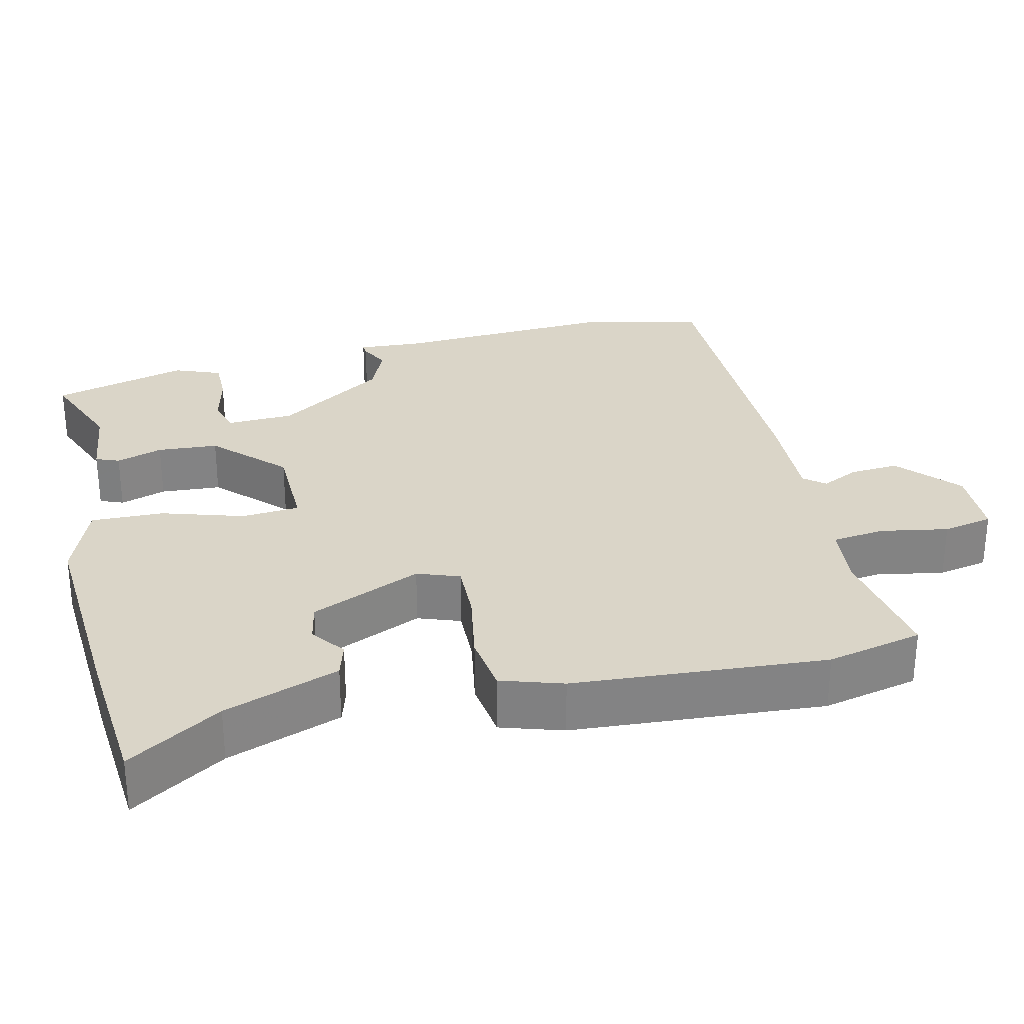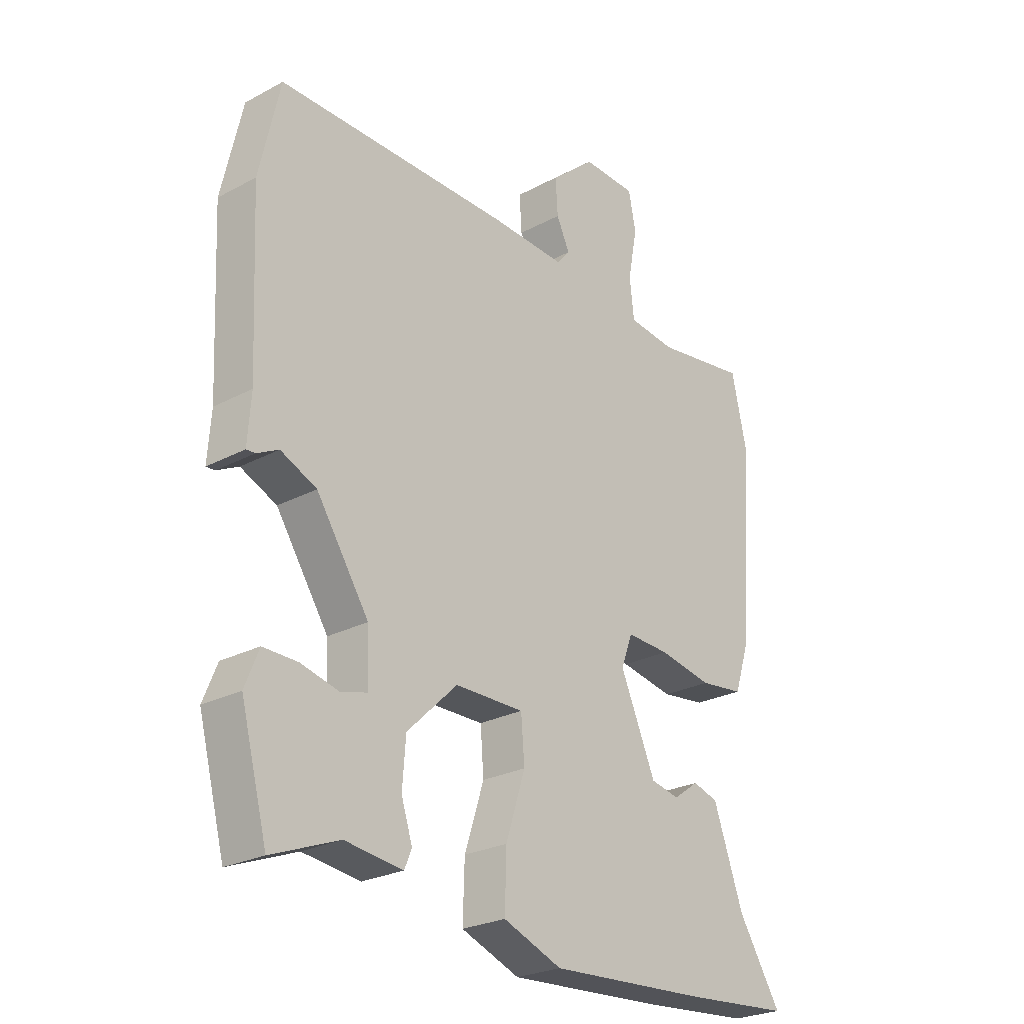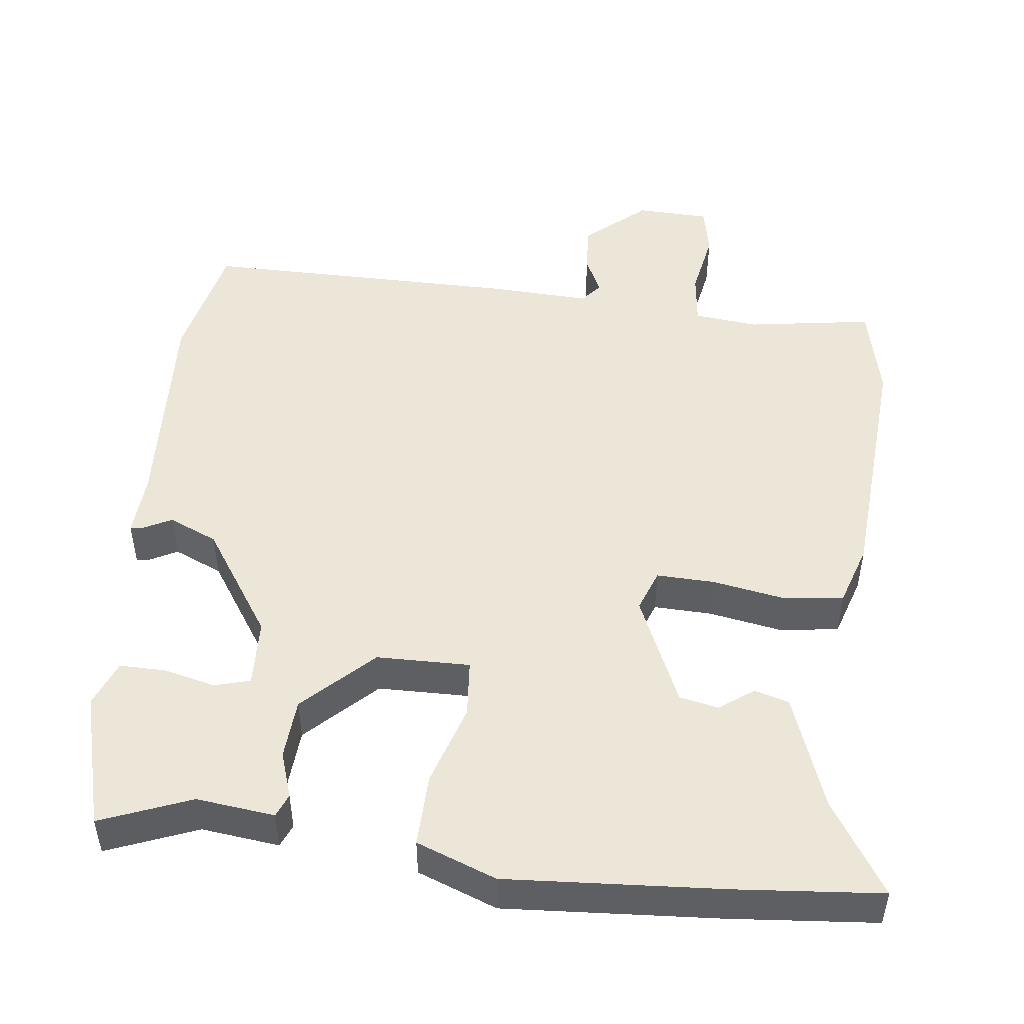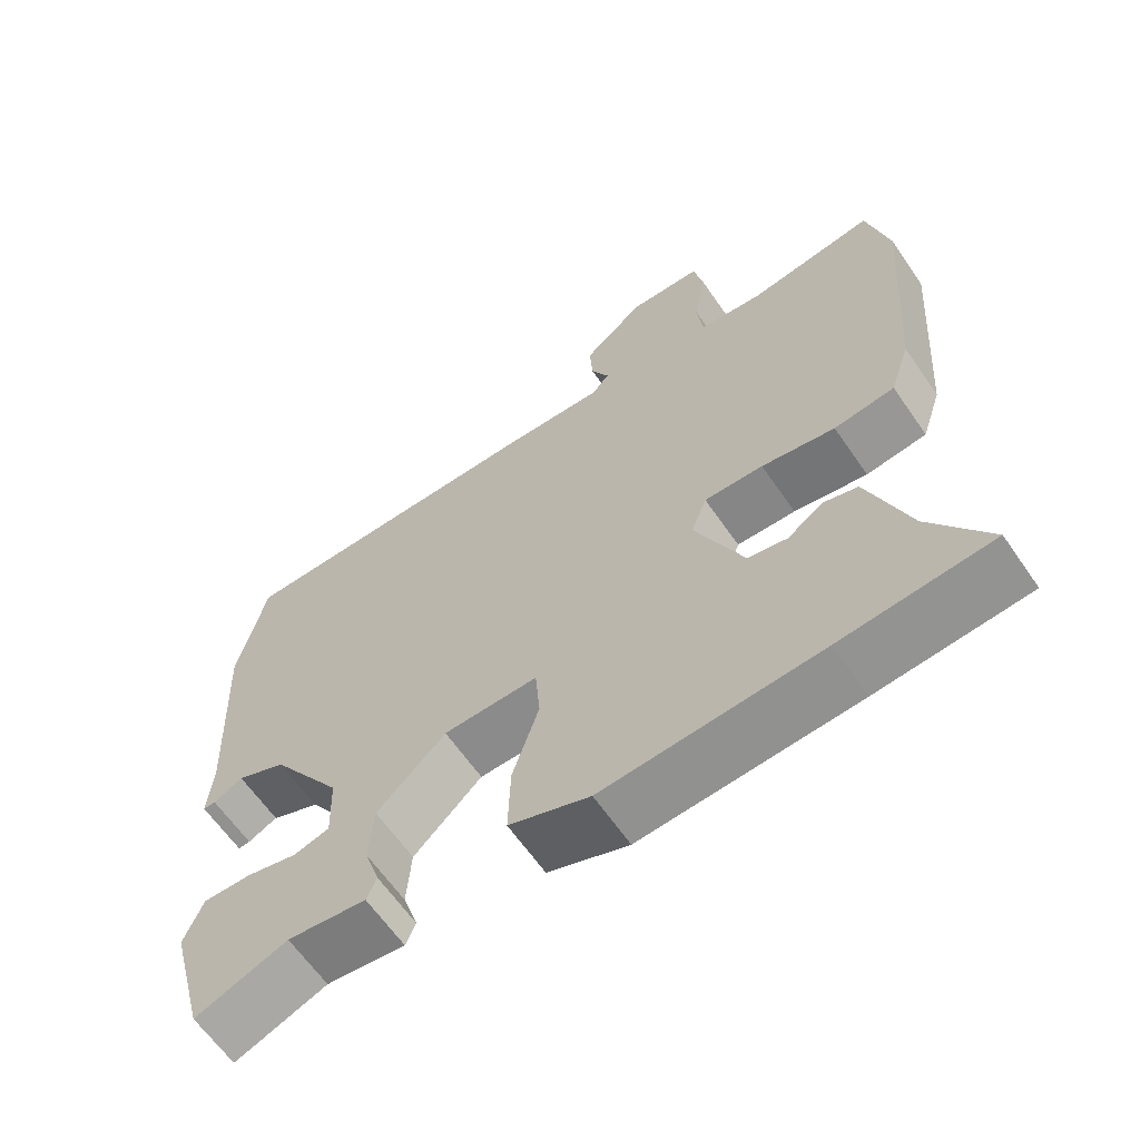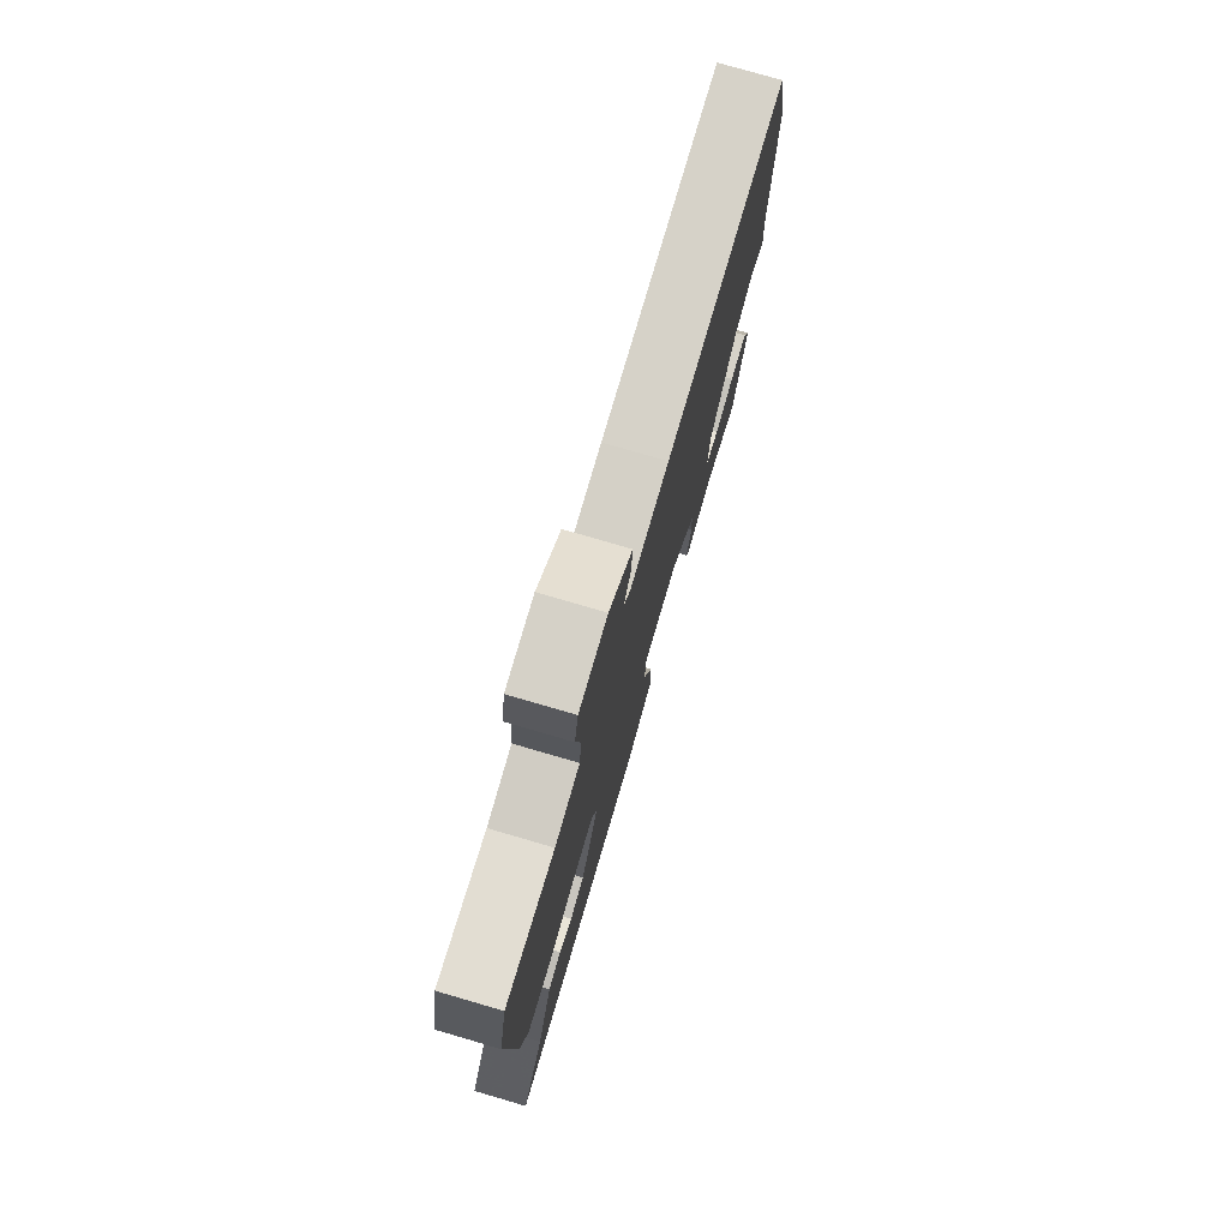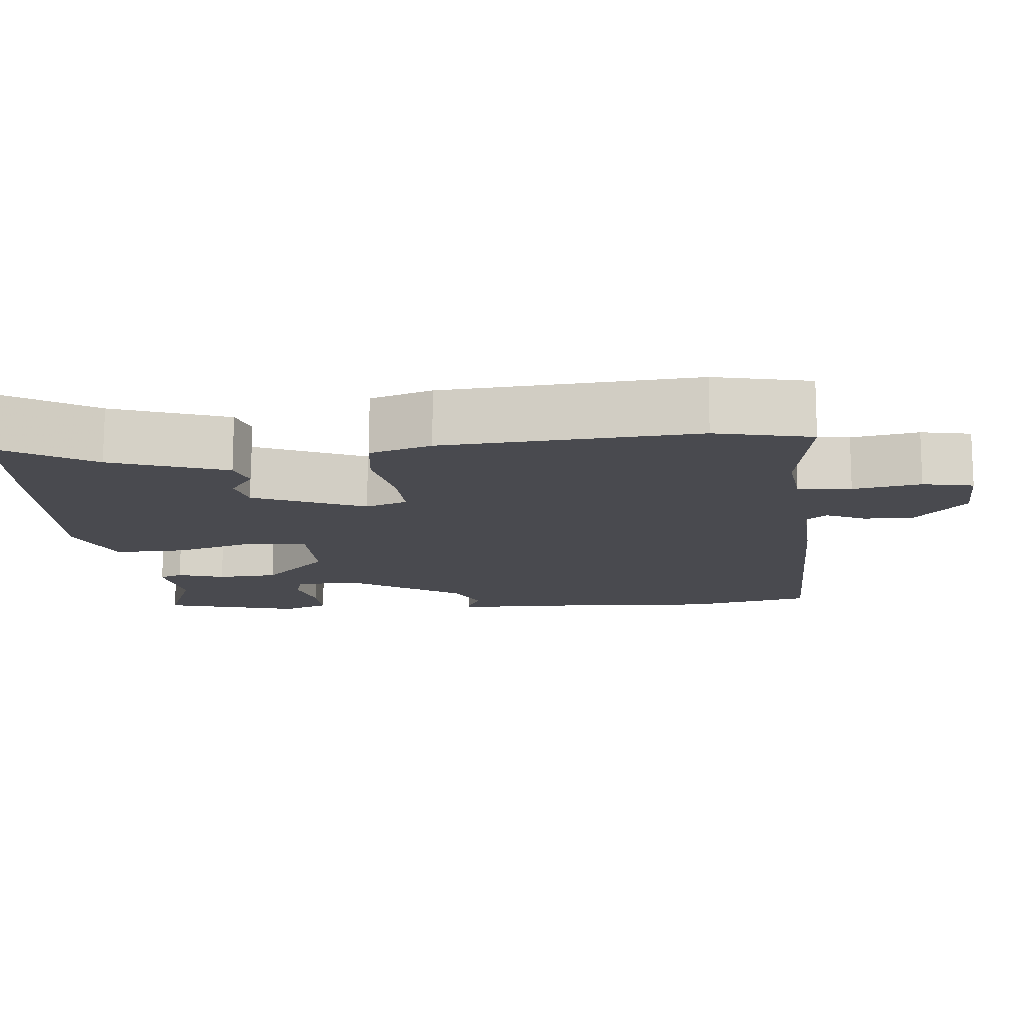
<metadata>
{"format":"obj","ext":"obj","renderer":"f3d","projection":"perspective","resolution":1024,"background":"white","views":[{"elev":29.2,"azim":-103.7,"up":"+Y"},{"elev":-25.5,"azim":130.6,"up":"+Z"},{"elev":49.0,"azim":-173.6,"up":"+Y"},{"elev":-63.7,"azim":-145.3,"up":"+Z"},{"elev":77.0,"azim":-73.7,"up":"+Z"},{"elev":-13.5,"azim":-84.8,"up":"+Y"}]}
</metadata>
<code>
v -0.339 0.07 -0.513
v -0.536 0.07 -0.497
v -0.459 0.07 -0.373
v -0.405 0.07 -0.22
v -0.359 0.07 -0.206
v -0.313 0.07 -0.239
v -0.261 0.07 -0.228
v -0.197 0.07 -0.08
v -0.218 0.07 -0.024
v -0.296 0.07 -0.027
v -0.393 0.07 -0.045
v -0.473 0.07 -0.035
v -0.5 0.07 0.047
v -0.526 0.07 0.383
v -0.498 0.07 0.511
v -0.33 0.07 0.486
v -0.244 0.07 0.496
v -0.236 0.07 0.567
v -0.253 0.07 0.657
v -0.24 0.07 0.724
v -0.142 0.07 0.728
v -0.061 0.07 0.658
v -0.065 0.07 0.593
v -0.089 0.07 0.542
v -0.066 0.07 0.514
v 0.07 0.07 0.521
v 0.494 0.07 0.525
v 0.531 0.07 0.359
v 0.517 0.07 0.064
v 0.523 0.07 -0.02
v 0.507 0.07 -0.019
v 0.468 0.07 0.001
v 0.403 0.07 -0.028
v 0.308 0.07 -0.173
v 0.305 0.07 -0.264
v 0.352 0.07 -0.277
v 0.421 0.07 -0.26
v 0.483 0.07 -0.259
v 0.508 0.07 -0.321
v 0.46 0.07 -0.503
v 0.339 0.07 -0.456
v 0.235 0.07 -0.469
v 0.222 0.07 -0.438
v 0.242 0.07 -0.376
v 0.236 0.07 -0.295
v 0.145 0.07 -0.207
v 0.02 0.07 -0.206
v 0.014 0.07 -0.283
v 0.049 0.07 -0.392
v 0.052 0.07 -0.489
v -0.054 0.07 -0.53
v -0.339 0 -0.513
v -0.536 0 -0.497
v -0.459 0 -0.373
v -0.405 0 -0.22
v -0.359 0 -0.206
v -0.313 0 -0.239
v -0.261 0 -0.228
v -0.197 0 -0.08
v -0.218 0 -0.024
v -0.296 0 -0.027
v -0.393 0 -0.045
v -0.473 0 -0.035
v -0.5 0 0.047
v -0.526 0 0.383
v -0.498 0 0.511
v -0.33 0 0.486
v -0.244 0 0.496
v -0.236 0 0.567
v -0.253 0 0.657
v -0.24 0 0.724
v -0.142 0 0.728
v -0.061 0 0.658
v -0.065 0 0.593
v -0.089 0 0.542
v -0.066 0 0.514
v 0.07 0 0.521
v 0.494 0 0.525
v 0.531 0 0.359
v 0.517 0 0.064
v 0.523 0 -0.02
v 0.507 0 -0.019
v 0.468 0 0.001
v 0.403 0 -0.028
v 0.308 0 -0.173
v 0.305 0 -0.264
v 0.352 0 -0.277
v 0.421 0 -0.26
v 0.483 0 -0.259
v 0.508 0 -0.321
v 0.46 0 -0.503
v 0.339 0 -0.456
v 0.235 0 -0.469
v 0.222 0 -0.438
v 0.242 0 -0.376
v 0.236 0 -0.295
v 0.145 0 -0.207
v 0.02 0 -0.206
v 0.014 0 -0.283
v 0.049 0 -0.392
v 0.052 0 -0.489
v -0.054 0 -0.53
f 1 2 3
f 51 1 3
f 50 51 3
f 49 50 3
f 48 49 3
f 47 48 3
f 41 42 43 44
f 40 41 44
f 39 40 44
f 38 39 44
f 37 38 44
f 36 37 44
f 35 36 44 45
f 34 35 45 46
f 29 30 31 32
f 29 32 33
f 28 29 33
f 27 28 33
f 26 27 33
f 25 26 33
f 22 23 24
f 21 22 24
f 20 21 24
f 19 20 24
f 18 19 24
f 17 18 24 25
f 34 46 47
f 33 34 47
f 25 33 47
f 17 25 47
f 16 17 47
f 14 15 16
f 13 14 16
f 12 13 16
f 11 12 16
f 10 11 16
f 3 4 5 6
f 3 6 7
f 47 3 7
f 9 10 16
f 8 9 16 47
f 7 8 47
f 54 53 52
f 54 52 102
f 54 102 101
f 54 101 100
f 54 100 99
f 54 99 98
f 95 94 93 92
f 95 92 91
f 95 91 90
f 95 90 89
f 95 89 88
f 95 88 87
f 96 95 87 86
f 97 96 86 85
f 83 82 81 80
f 84 83 80
f 84 80 79
f 84 79 78
f 84 78 77
f 84 77 76
f 75 74 73
f 75 73 72
f 75 72 71
f 75 71 70
f 75 70 69
f 76 75 69 68
f 98 97 85
f 98 85 84
f 98 84 76
f 98 76 68
f 98 68 67
f 67 66 65
f 67 65 64
f 67 64 63
f 67 63 62
f 67 62 61
f 57 56 55 54
f 58 57 54
f 58 54 98
f 67 61 60
f 98 67 60 59
f 98 59 58
f 1 52 53 2
f 2 53 54 3
f 3 54 55 4
f 4 55 56 5
f 5 56 57 6
f 6 57 58 7
f 7 58 59 8
f 8 59 60 9
f 9 60 61 10
f 10 61 62 11
f 11 62 63 12
f 12 63 64 13
f 13 64 65 14
f 14 65 66 15
f 15 66 67 16
f 16 67 68 17
f 17 68 69 18
f 18 69 70 19
f 19 70 71 20
f 20 71 72 21
f 21 72 73 22
f 22 73 74 23
f 23 74 75 24
f 24 75 76 25
f 25 76 77 26
f 26 77 78 27
f 27 78 79 28
f 28 79 80 29
f 29 80 81 30
f 30 81 82 31
f 31 82 83 32
f 32 83 84 33
f 33 84 85 34
f 34 85 86 35
f 35 86 87 36
f 36 87 88 37
f 37 88 89 38
f 38 89 90 39
f 39 90 91 40
f 40 91 92 41
f 41 92 93 42
f 42 93 94 43
f 43 94 95 44
f 44 95 96 45
f 45 96 97 46
f 46 97 98 47
f 47 98 99 48
f 48 99 100 49
f 49 100 101 50
f 50 101 102 51
f 51 102 52 1

</code>
